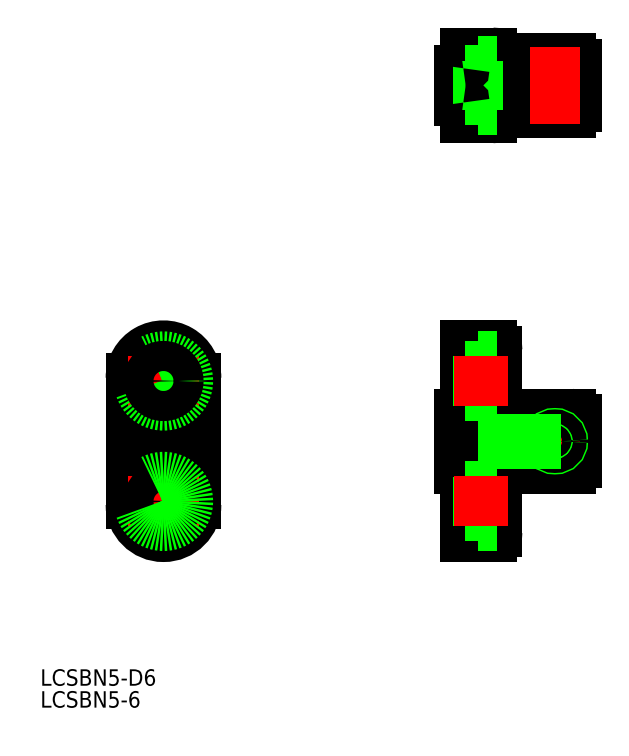
<metadata>
{"format":"dxf","ext":"dxf","renderer":"ezdxf+matplotlib","layout":"modelspace","background":"white","min_lineweight":24,"dpi":150}
</metadata>
<code>
0
SECTION
2
ENTITIES
0
TEXT
8
0
10
-87.51
20
-44.67
30
0
40
3
1
LCSBN5-D6
0
TEXT
8
0
10
-87.51
20
-48.67
30
0
40
3
1
LCSBN5-6
0
LINE
8
CENTER
10
0
20
-7
30
0
11
0
21
7
31
0
0
LINE
8
CENTER
10
-57
20
0
30
0
11
-73
21
0
31
0
0
LINE
8
CENTER
10
-65
20
19.5
30
0
11
-65
21
-19.5
31
0
0
LINE
8
CENTER
10
12.5
20
65
30
0
11
-13
21
65
31
0
0
LINE
8
0
10
-59
20
11.5
30
0
11
-59
21
-11.5
31
0
0
LINE
8
0
10
-71
20
-11.5
30
0
11
-71
21
11.5
31
0
0
LINE
8
0
10
-10
20
17.5
30
0
11
-5
21
17.5
31
0
0
LINE
8
0
10
-10
20
-17.5
30
0
11
-5
21
-17.5
31
0
0
ARC
8
0
10
-65
20
-11.5
30
0
40
6
50
180
51
0
0
ARC
8
0
10
-65
20
11.5
30
0
40
6
50
0
51
180
0
LINE
8
0
10
-63.1
20
5
30
0
11
-66.9
21
5
31
0
0
LINE
8
0
10
-66.9
20
-5
30
0
11
-63.1
21
-5
31
0
0
LINE
8
0
10
-62.1
20
4
30
0
11
-62.1
21
-4
31
0
0
LINE
8
0
10
-67.9
20
4
30
0
11
-67.9
21
-4
31
0
0
ARC
8
0
10
-63.1
20
4
30
0
40
1
50
360
51
90
0
ARC
8
0
10
-66.9
20
4
30
0
40
1
50
90
51
180
0
ARC
8
0
10
-66.9
20
-4
30
0
40
1
50
180
51
270
0
ARC
8
0
10
-63.1
20
-4
30
0
40
1
50
270
51
0
0
LINE
8
CENTER
10
-71.5
20
11
30
0
11
-58.5
21
11
31
0
0
LINE
8
CENTER
10
-71.5
20
-11
30
0
11
-58.5
21
-11
31
0
0
CIRCLE
8
0
10
-65
20
11
30
0
40
4.5
0
CIRCLE
8
0
10
-65
20
11
30
0
40
2.75
0
CIRCLE
8
0
10
-65
20
-11
30
0
40
2.75
0
CIRCLE
8
0
10
-65
20
-11
30
0
40
4.5
0
LINE
8
CENTER
10
12.5
20
0
30
0
11
-13
21
0
31
0
0
LINE
8
0
10
-10
20
17.5
30
0
11
-10
21
-17.5
31
0
0
LINE
8
0
10
-11
20
5
30
0
11
-11
21
-5
31
0
0
LINE
8
0
10
-11
20
5
30
0
11
-10.5
21
5
31
0
0
LINE
8
0
10
-11
20
-5
30
0
11
-10.5
21
-5
31
0
0
ARC
8
0
10
-10.5
20
5.5
30
0
40
0.5
50
270
51
3.257e-12
0
ARC
8
0
10
-10.5
20
-5.5
30
0
40
0.5
50
0
51
90
0
LINE
8
0
10
-4
20
16.5
30
0
11
-4
21
-16.5
31
0
0
ARC
8
0
10
-5
20
16.5
30
0
40
1
50
0
51
90
0
ARC
8
0
10
-5
20
-16.5
30
0
40
1
50
270
51
0
0
LINE
8
0
10
10.5
20
4
30
0
11
10.5
21
-4
31
0
0
LINE
8
0
10
-4
20
5
30
0
11
9.5
21
5
31
0
0
LINE
8
0
10
-4
20
-5
30
0
11
9.5
21
-5
31
0
0
ARC
8
0
10
9.5
20
4
30
0
40
1
50
0
51
90
0
ARC
8
0
10
9.5
20
-4
30
0
40
1
50
270
51
0
0
LINE
8
CENTER
10
6.5
20
5.25
30
0
11
6.5
21
-5.25
31
0
0
CIRCLE
8
0
10
6.5
20
0
30
0
40
3.25
0
CIRCLE
8
0
10
6.5
20
0
30
0
40
1.75
0
CIRCLE
8
0
10
6.5
20
0
30
0
40
1.5
0
CIRCLE
8
0
10
6.5
20
0
30
0
40
1.23
0
LINE
8
0
10
3
20
-5
30
0
11
3
21
5
31
0
0
LINE
8
0
10
-3
20
-5
30
0
11
-3
21
5
31
0
0
LINE
8
0
10
-7.5
20
15.5
30
0
11
-7.5
21
6.5
31
0
0
LINE
8
0
10
-7.5
20
-15.5
30
0
11
-4
21
-15.5
31
0
0
LINE
8
0
10
-7.5
20
-6.5
30
0
11
-4
21
-6.5
31
0
0
LINE
8
0
10
-7.5
20
6.5
30
0
11
-4
21
6.5
31
0
0
LINE
8
0
10
-7.5
20
15.5
30
0
11
-4
21
15.5
31
0
0
LINE
8
0
10
-10
20
13.75
30
0
11
-7.5
21
13.75
31
0
0
LINE
8
0
10
-10
20
8.25
30
0
11
-7.5
21
8.25
31
0
0
LINE
8
0
10
-10
20
-8.25
30
0
11
-7.5
21
-8.25
31
0
0
LINE
8
0
10
-10
20
-13.75
30
0
11
-7.5
21
-13.75
31
0
0
LINE
8
0
10
-7.5
20
-6.5
30
0
11
-7.5
21
-15.5
31
0
0
LINE
8
CENTER
10
-12
20
11
30
0
11
-2
21
11
31
0
0
LINE
8
CENTER
10
-2
20
-11
30
0
11
-12
21
-11
31
0
0
LINE
8
CENTER
10
0
20
60
30
0
11
0
21
70
31
0
0
LINE
8
0
10
-11
20
62.1
30
0
11
-11
21
67.9
31
0
0
LINE
8
0
10
-4
20
70
30
0
11
-4
21
60
31
0
0
LINE
8
0
10
-10
20
71
30
0
11
-10
21
59
31
0
0
LINE
8
0
10
-11
20
67.9
30
0
11
-10.2
21
67.9
31
0
0
LINE
8
0
10
-11
20
62.1
30
0
11
-10.2
21
62.1
31
0
0
LINE
8
0
10
-10
20
71
30
0
11
-5
21
71
31
0
0
LINE
8
0
10
-10
20
59
30
0
11
-5
21
59
31
0
0
LINE
8
0
10
-4
20
70
30
0
11
9.5
21
70
31
0
0
LINE
8
0
10
-4
20
60
30
0
11
9.5
21
60
31
0
0
ARC
8
0
10
0
20
65
30
0
40
3
50
9.594
51
350.4
0
LINE
8
0
10
10.5
20
61
30
0
11
10.5
21
64.5
31
0
0
ARC
8
0
10
9.5
20
61
30
0
40
1
50
270
51
0
0
ARC
8
0
10
9.5
20
69
30
0
40
1
50
360
51
90
0
LINE
8
0
10
3.25
20
60
30
0
11
3.25
21
63.5
31
0
0
LINE
8
0
10
4.75
20
63.5
30
0
11
4.75
21
64.5
31
0
0
LINE
8
0
10
5
20
70
30
0
11
5
21
65.5
31
0
0
LINE
8
0
10
5.27
20
70
30
0
11
5.27
21
65.5
31
0
0
LINE
8
0
10
7.73
20
70
30
0
11
7.73
21
65.5
31
0
0
LINE
8
0
10
8
20
70
30
0
11
8
21
65.5
31
0
0
LINE
8
0
10
8.25
20
63.5
30
0
11
8.25
21
64.5
31
0
0
LINE
8
0
10
9.75
20
60.03
30
0
11
9.75
21
63.5
31
0
0
LINE
8
0
10
3.25
20
63.5
30
0
11
9.75
21
63.5
31
0
0
LINE
8
0
10
10.5
20
65.5
30
0
11
2.958
21
65.5
31
0
0
LINE
8
0
10
10.5
20
64.5
30
0
11
2.958
21
64.5
31
0
0
LINE
8
0
10
10.5
20
65.5
30
0
11
10.5
21
69
31
0
0
ARC
8
0
10
-5
20
60
30
0
40
1
50
270
51
0
0
ARC
8
0
10
-5
20
70
30
0
40
1
50
0
51
90
0
LINE
8
CENTER
10
6.5
20
58
30
0
11
6.5
21
72
31
0
0
LINE
8
0
10
-7.5
20
69.5
30
0
11
-7.5
21
60.5
31
0
0
LINE
8
0
10
-4
20
69.5
30
0
11
-7.5
21
69.5
31
0
0
LINE
8
0
10
-4
20
60.5
30
0
11
-7.5
21
60.5
31
0
0
LINE
8
0
10
-10
20
62.25
30
0
11
-7.5
21
62.25
31
0
0
LINE
8
0
10
-10
20
67.75
30
0
11
-7.5
21
67.75
31
0
0
ARC
8
0
10
-10.2
20
61.9
30
0
40
0.2
50
0
51
90
0
ARC
8
0
10
-10.2
20
68.1
30
0
40
0.2
50
270
51
0
0
ENDSEC
0
EOF

</code>
